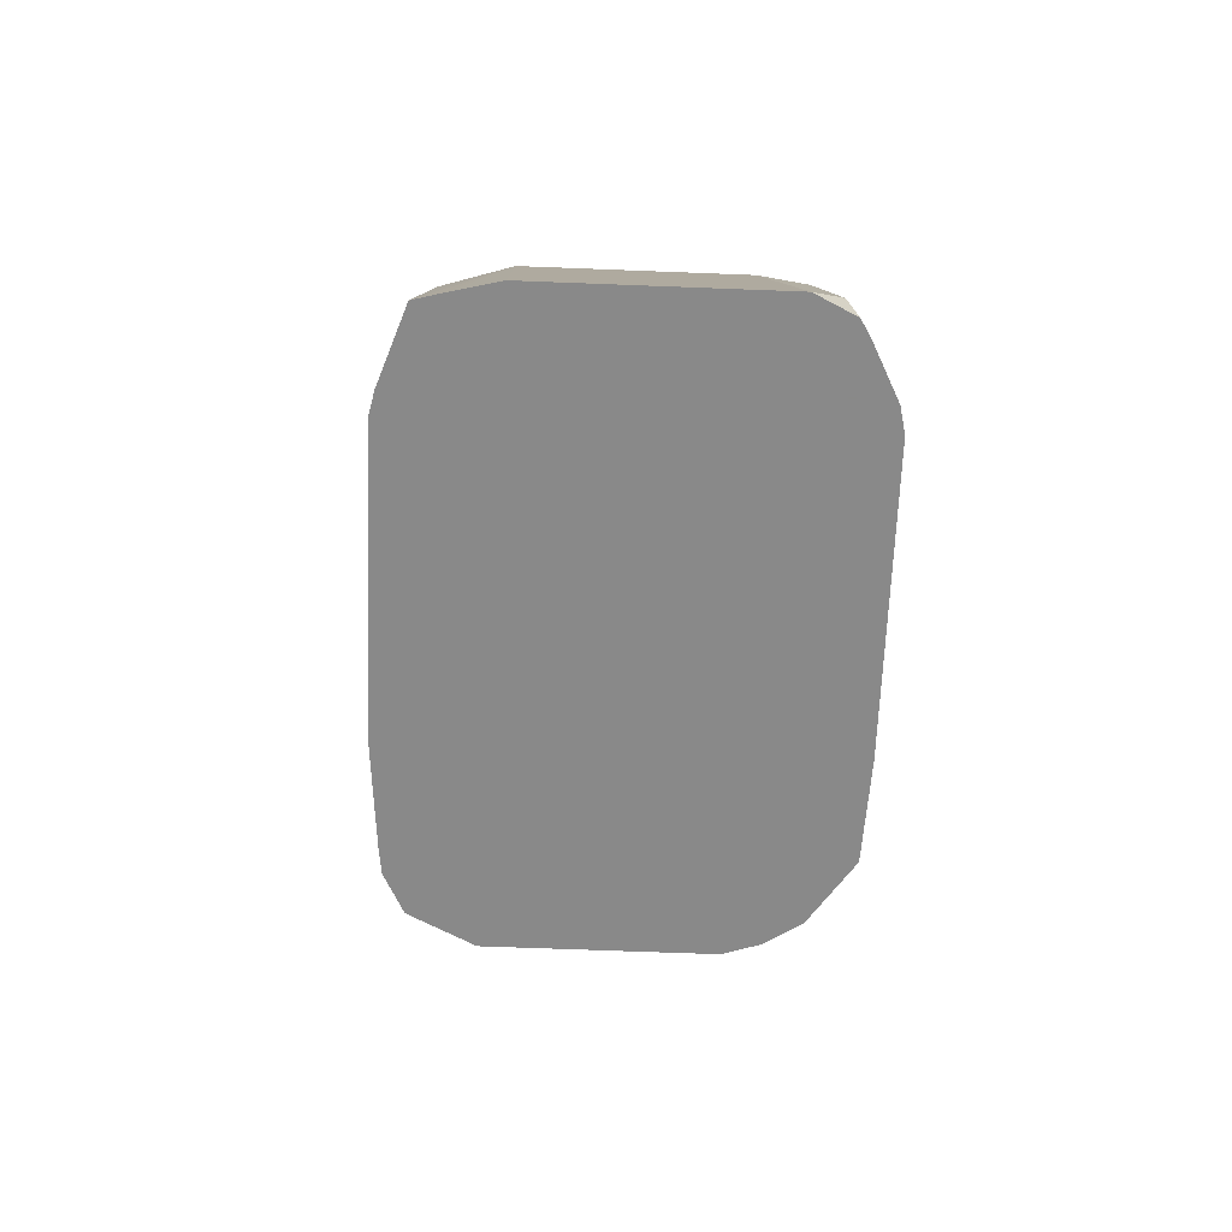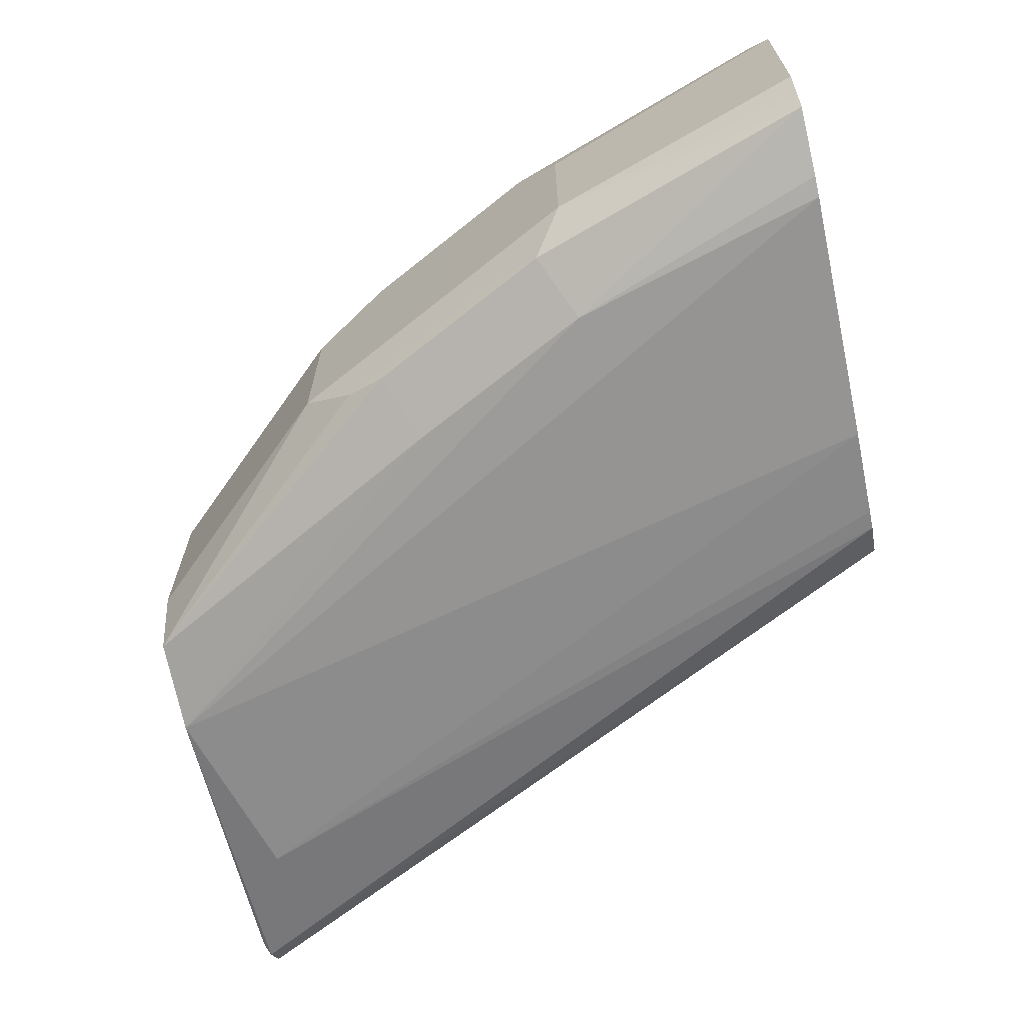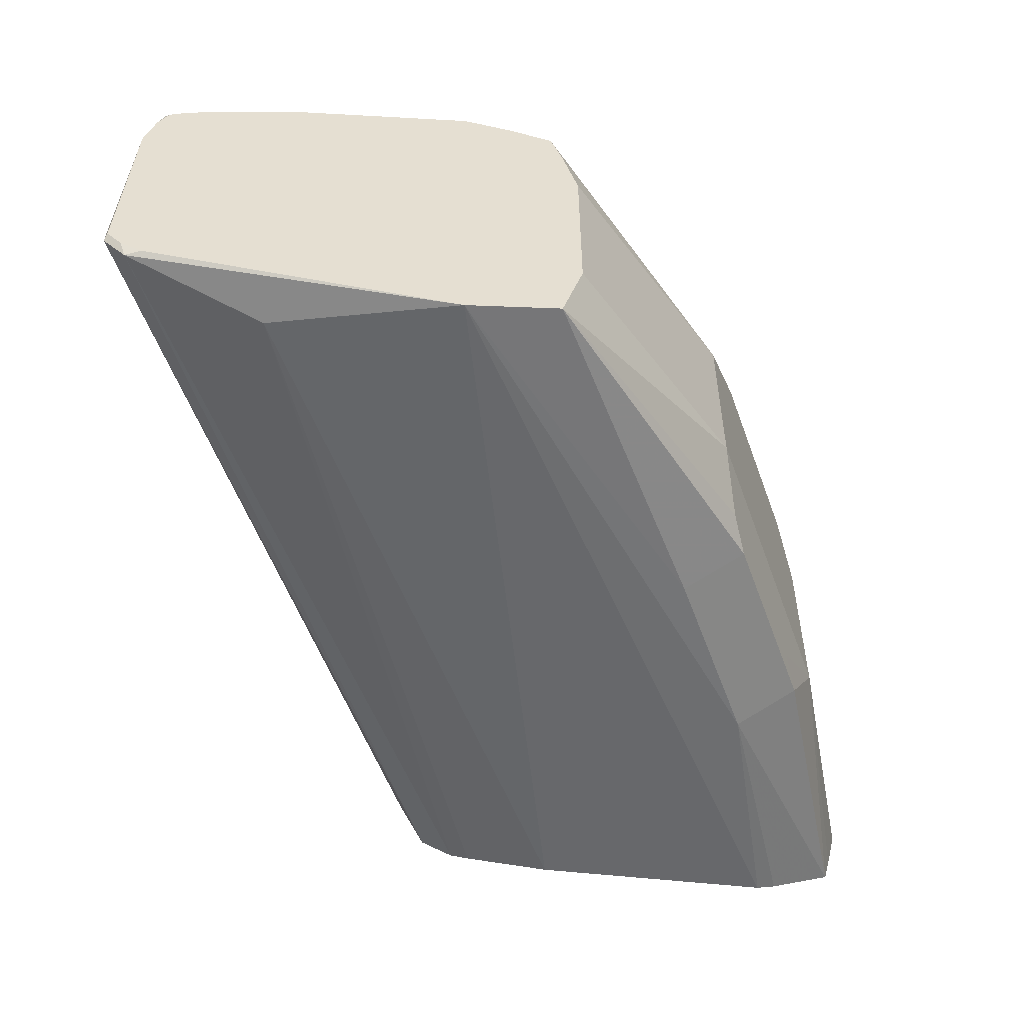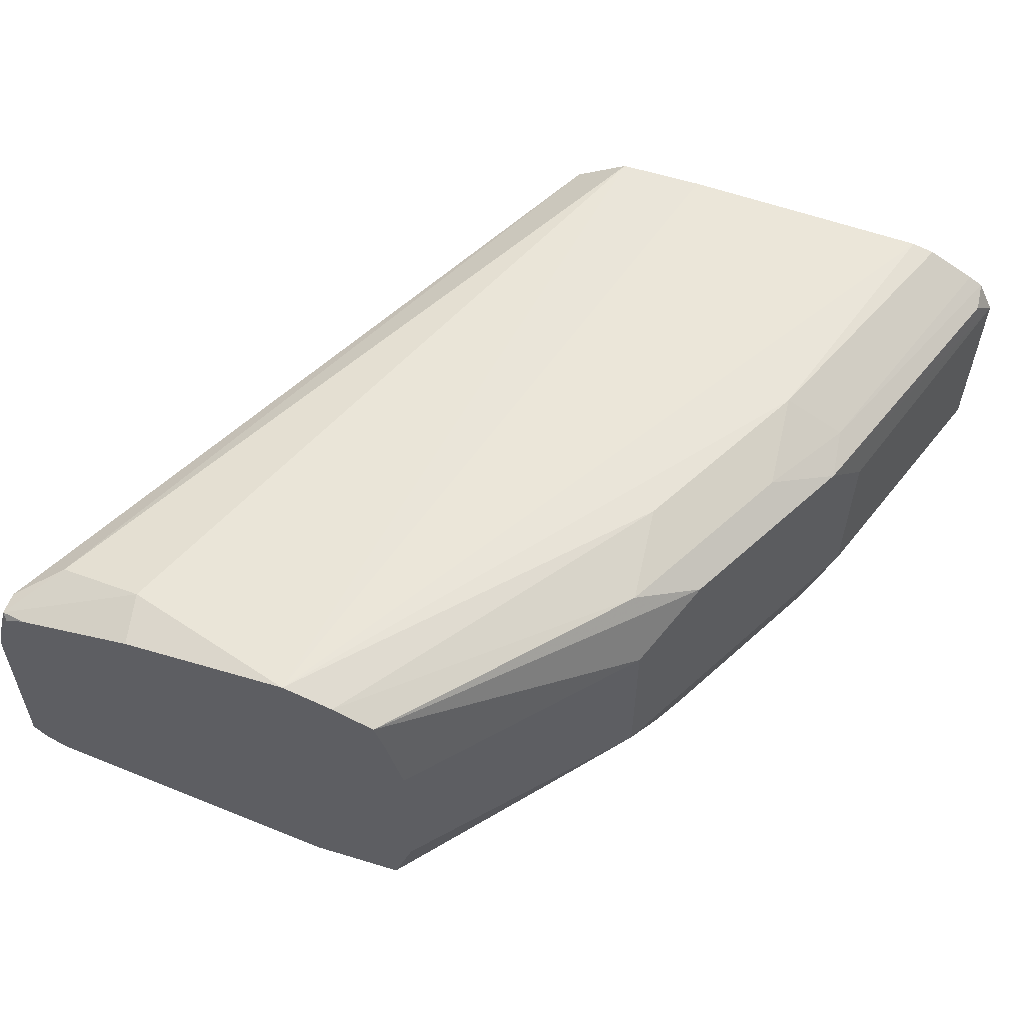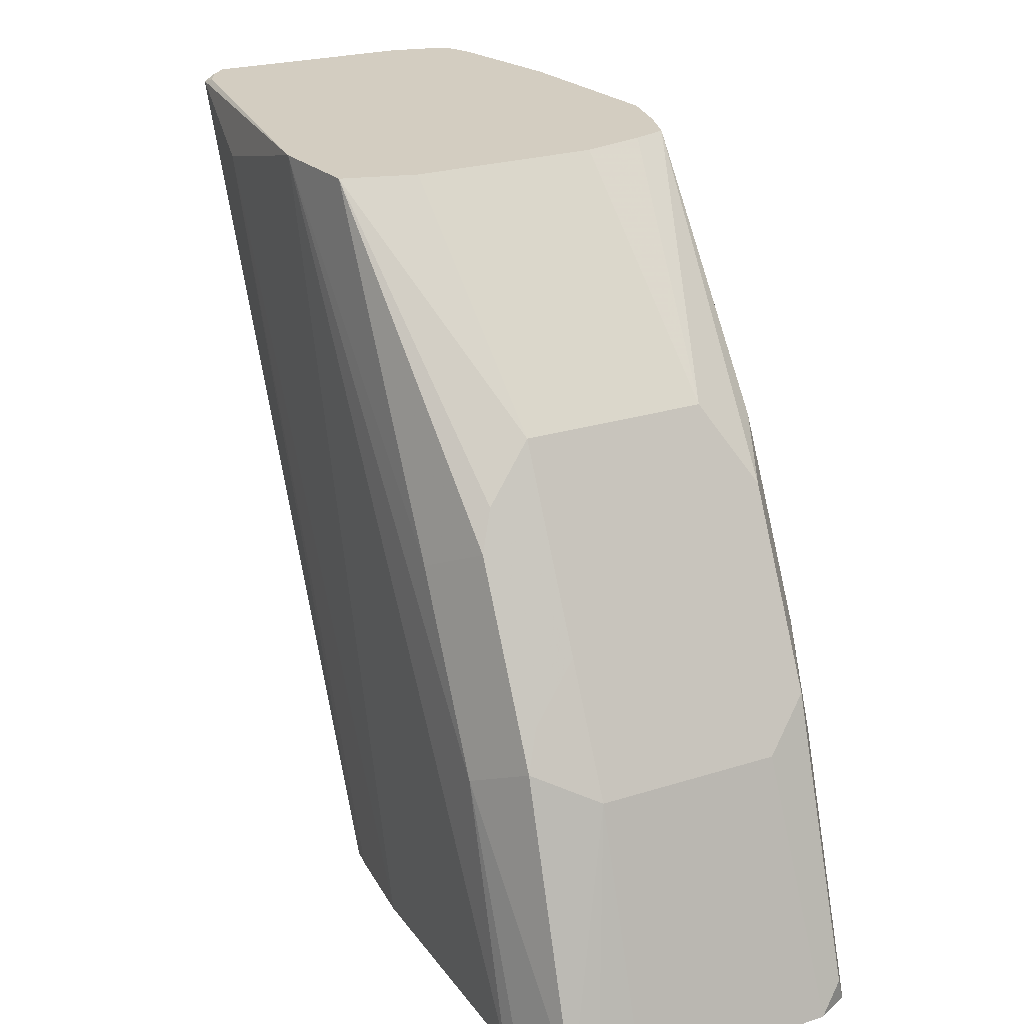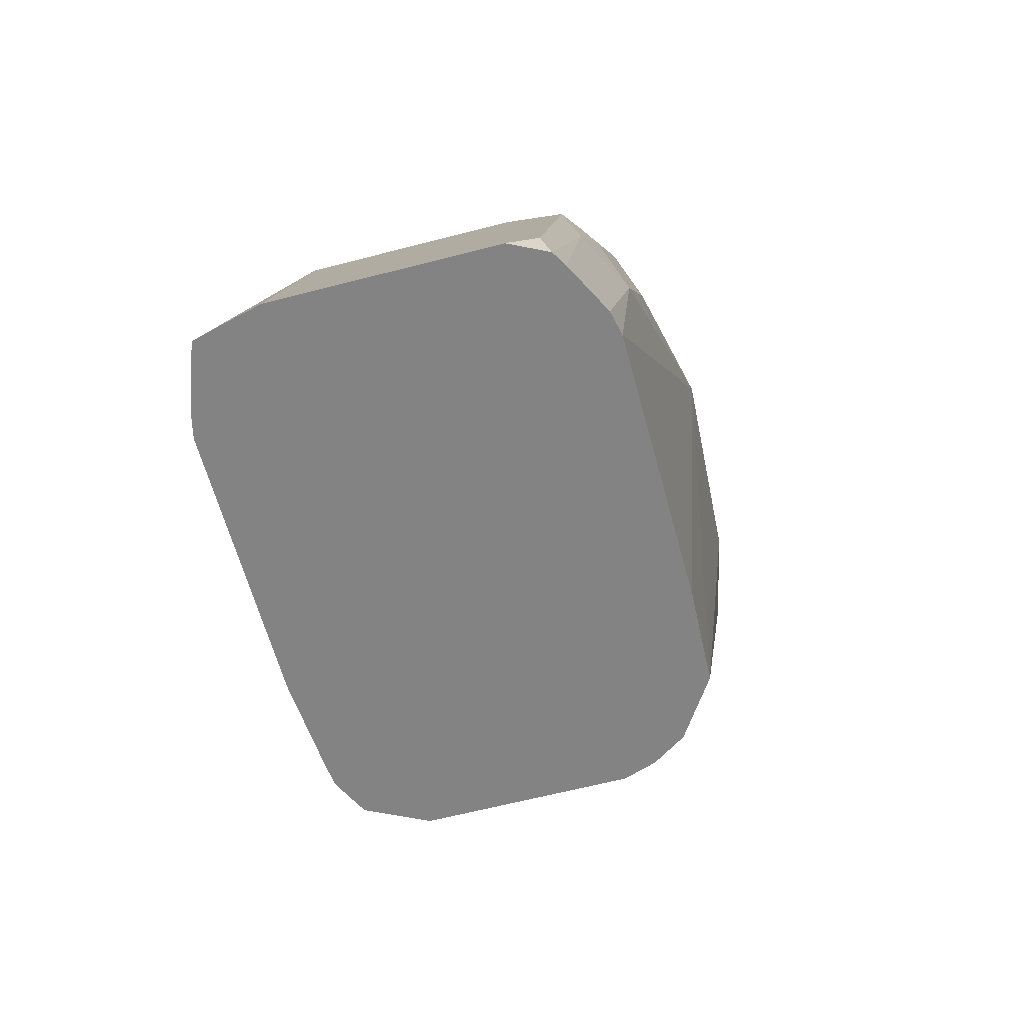
<metadata>
{"format":"obj","ext":"obj","renderer":"f3d","projection":"perspective","resolution":1024,"background":"white","views":[{"elev":-63.0,"azim":87.7,"up":"+Z"},{"elev":-66.9,"azim":102.3,"up":"+Y"},{"elev":-53.4,"azim":-6.9,"up":"+Y"},{"elev":58.0,"azim":20.3,"up":"+Y"},{"elev":24.8,"azim":62.8,"up":"+Z"},{"elev":-61.0,"azim":105.0,"up":"+Z"}]}
</metadata>
<code>
v -0.1038 -0.02619 0.0101
v -0.1028 0.01408 0.0101
v -0.1044 -0.02722 0.009061
v -0.09982 -0.03176 0.009061
v -0.1009 -0.02916 0.0101
v -0.1028 0.01814 0.006039
v -0.1009 0.02204 0.0101
v -0.09982 0.02722 0.009061
v -0.0343 0.01615 -0.1412
v -0.0343 -0.02014 -0.1412
v -0.03024 -0.02825 -0.1412
v -0.0289 -0.03091 -0.1412
v -0.07259 -0.0363 -4.15e-06
v -0.03503 -0.03883 0.0101
v -0.09671 -0.03124 0.0101
v -0.02214 -0.0343 -0.1412
v -0.09982 0.02722 0.004528
v -0.09878 0.02619 0.0101
v -0.09075 0.03176 -0.00227
v -0.09463 0.02826 0.0101
v -0.07259 0.0363 -4.15e-06
v -0.03229 0.02214 -0.1412
v -0.01815 -0.0348 -0.1412
v -1.084e-05 -0.0363 -0.1412
v 0.05044 -0.0363 -0.1412
v 0.0363 -0.0363 -0.09074
v 0.01814 -0.0363 -0.05445
v -0.01632 -0.03637 0.0101
v -0.02824 0.02824 -0.1412
v -0.01734 0.03549 -0.1412
v -0.07057 0.03428 0.0101
v -0.05444 0.0363 0.0101
v -0.03628 0.03855 0.0101
v 0.05443 -0.0354 -0.1412
v 0.06726 -0.03096 -0.1412
v 0.04839 -0.03025 -0.0847
v 0.03023 -0.03025 -0.04841
v 0.02722 -0.02722 -0.04084
v 0.02419 -0.01814 -0.03026
v -0.0121 -0.02221 0.0101
v -1.084e-05 0.0363 -0.1412
v -0.02599 0.03625 0.0101
v 0.01814 0.0363 -0.05445
v 0.0363 0.0363 -0.09074
v 0.05044 0.0363 -0.1412
v 0.0686 -0.02614 -0.1412
v 0.05443 -0.01814 -0.09074
v 0.04537 -0.02722 -0.07713
v 0.0363 -0.01814 -0.05445
v 0.02419 0.01814 -0.03026
v -0.0121 0.01408 0.0101
v -0.01757 0.03344 0.0101
v 0.0204 0.03176 -0.03631
v 0.03856 0.03176 -0.0726
v 0.04839 0.03025 -0.09074
v 0.06438 0.03058 -0.1412
v 0.05495 0.0353 -0.1412
v 0.0706 -0.01814 -0.1412
v 0.05443 0.01814 -0.09074
v 0.04234 -0.01814 -0.06654
v 0.0363 0.01814 -0.05445
v -0.01536 0.02668 0.0101
v 0.03176 0.02722 -0.04539
v 0.0499 0.02722 -0.08166
v 0.06721 0.02891 -0.1412
v 0.0706 0.02214 -0.1412
v 0.04234 0.01814 -0.06654
v 0.06805 0.02722 -0.1361
f 35 46 47
f 35 47 36
f 36 48 38
f 36 38 37
f 42 52 53
f 36 47 48
f 39 50 51
f 38 49 39
f 39 51 40
f 39 49 61
f 39 61 50
f 33 45 41
f 38 48 49
f 33 44 45
f 26 35 36
f 33 42 43
f 30 33 41
f 28 39 40
f 28 38 39
f 28 37 38
f 27 37 28
f 26 37 27
f 26 36 37
f 26 34 35
f 25 34 26
f 21 33 30
f 21 32 33
f 21 31 32
f 20 31 21
f 33 43 44
f 42 53 43
f 9 30 41
f 43 54 44
f 19 30 29
f 65 68 66
f 64 68 65
f 64 66 68
f 63 67 64
f 61 67 63
f 59 66 64
f 59 64 67
f 55 65 56
f 55 64 65
f 54 64 55
f 54 63 64
f 53 63 54
f 52 63 53
f 50 52 62
f 50 63 52
f 50 61 63
f 44 54 55
f 44 55 56
f 44 56 57
f 44 57 45
f 46 58 47
f 47 58 66
f 43 53 54
f 47 66 59
f 47 67 60
f 47 60 48
f 48 60 49
f 49 60 67
f 49 67 61
f 50 62 51
f 47 59 67
f 19 21 30
f 1 7 2
f 17 19 29
f 4 12 16
f 4 15 5
f 4 14 15
f 4 13 14
f 3 12 4
f 3 11 12
f 3 10 11
f 3 9 10
f 3 6 9
f 2 8 6
f 2 7 8
f 2 6 3
f 1 18 7
f 1 20 18
f 1 31 20
f 1 32 31
f 1 33 32
f 1 42 33
f 1 52 42
f 1 62 52
f 1 51 62
f 1 40 51
f 1 28 40
f 1 14 28
f 1 15 14
f 1 4 5
f 1 3 4
f 1 2 3
f 17 29 22
f 4 16 13
f 6 8 17
f 1 5 15
f 7 18 8
f 6 17 9
f 14 27 28
f 14 26 27
f 14 25 26
f 13 24 14
f 13 23 24
f 13 16 23
f 9 11 10
f 9 12 11
f 9 16 12
f 9 23 16
f 9 24 23
f 9 25 24
f 9 34 25
f 9 35 34
f 14 24 25
f 9 58 46
f 8 18 20
f 9 46 35
f 8 20 21
f 9 17 22
f 9 22 29
f 9 29 30
f 8 21 19
f 9 45 57
f 9 66 58
f 9 41 45
f 9 65 66
f 8 19 17
f 9 56 65
f 9 57 56

</code>
